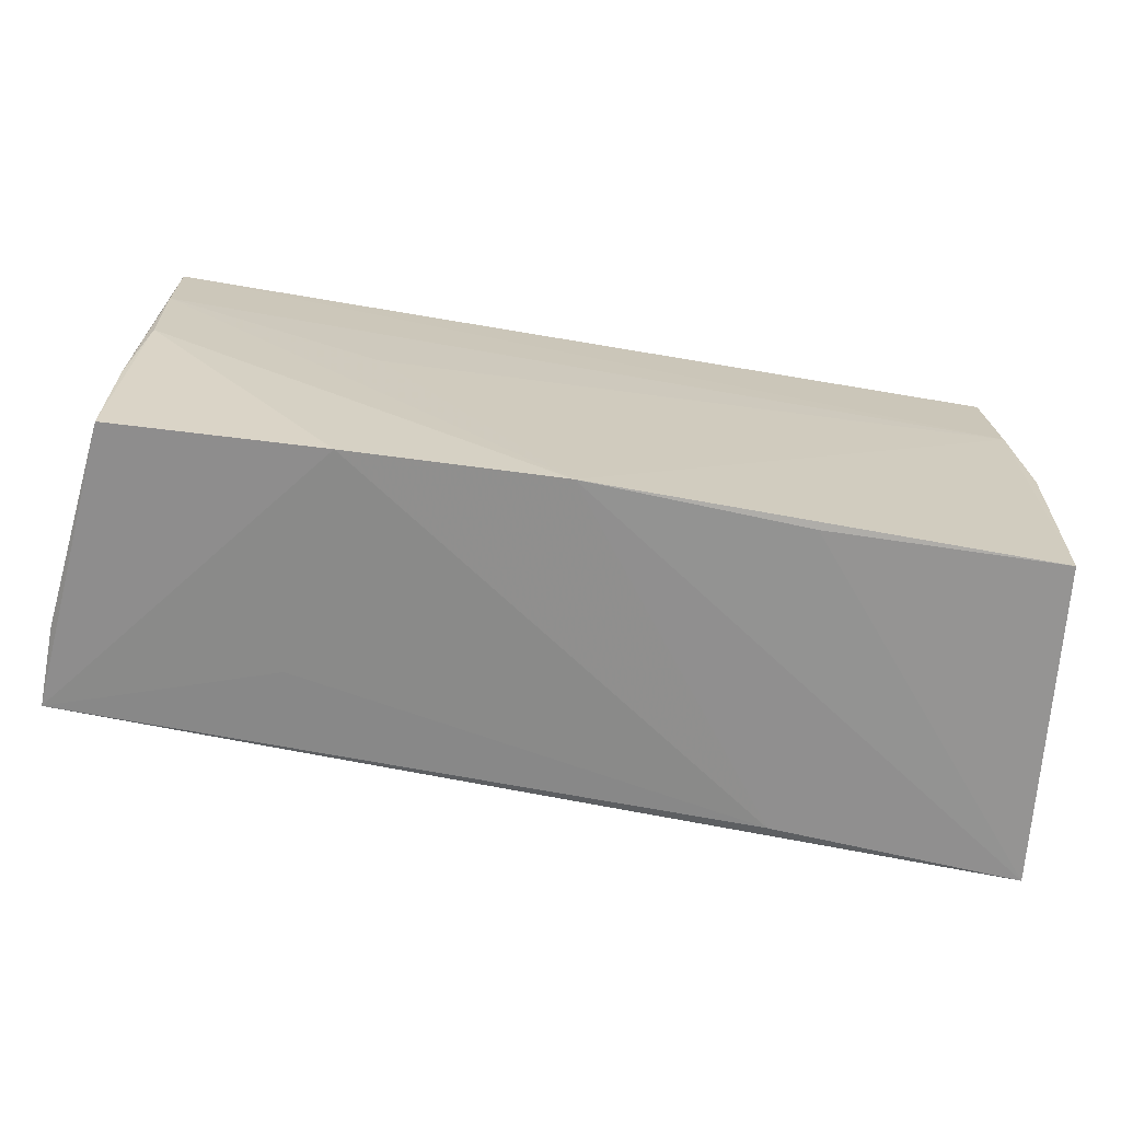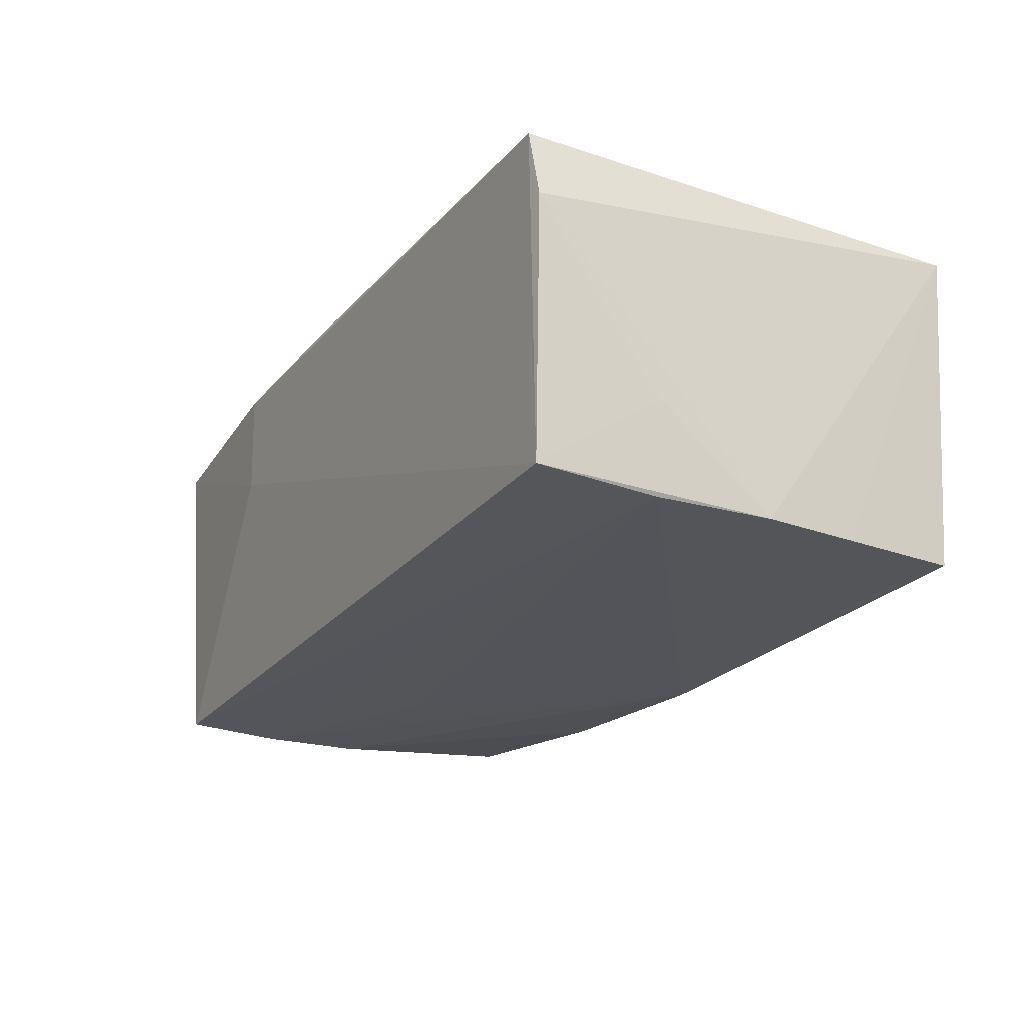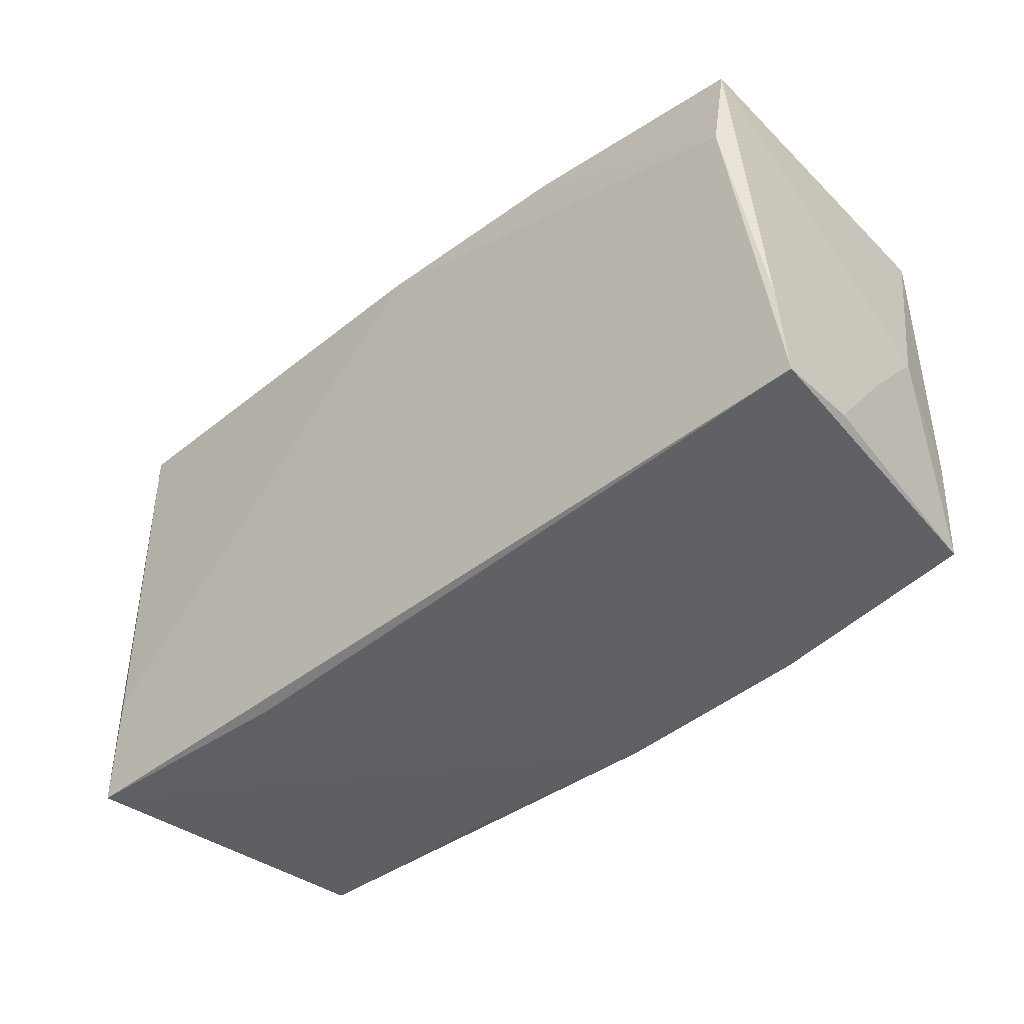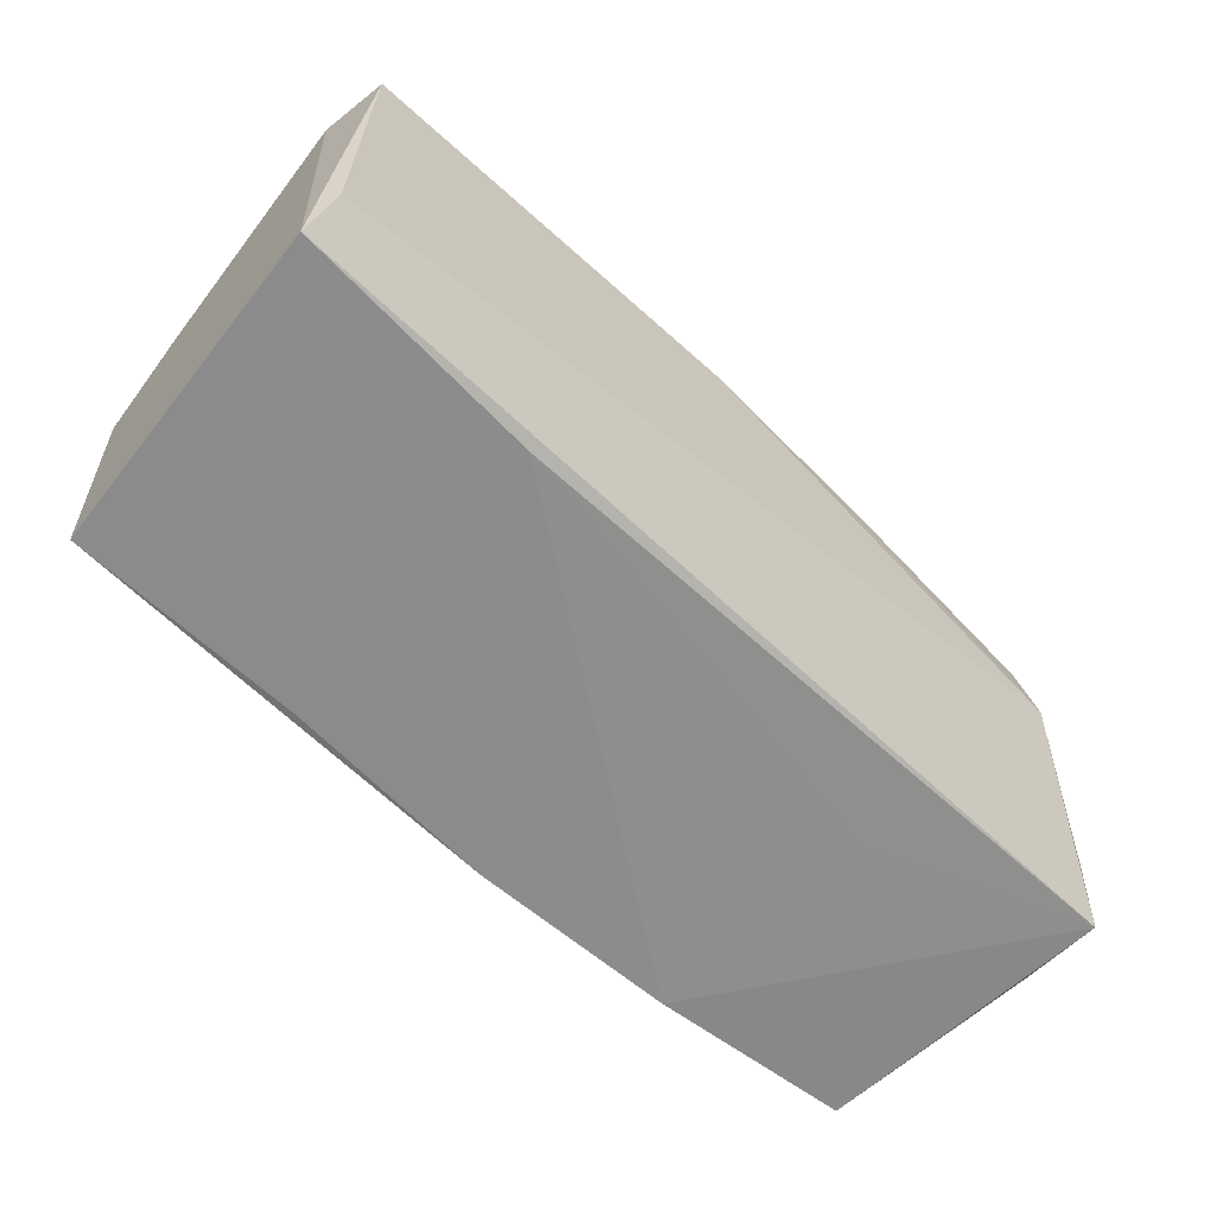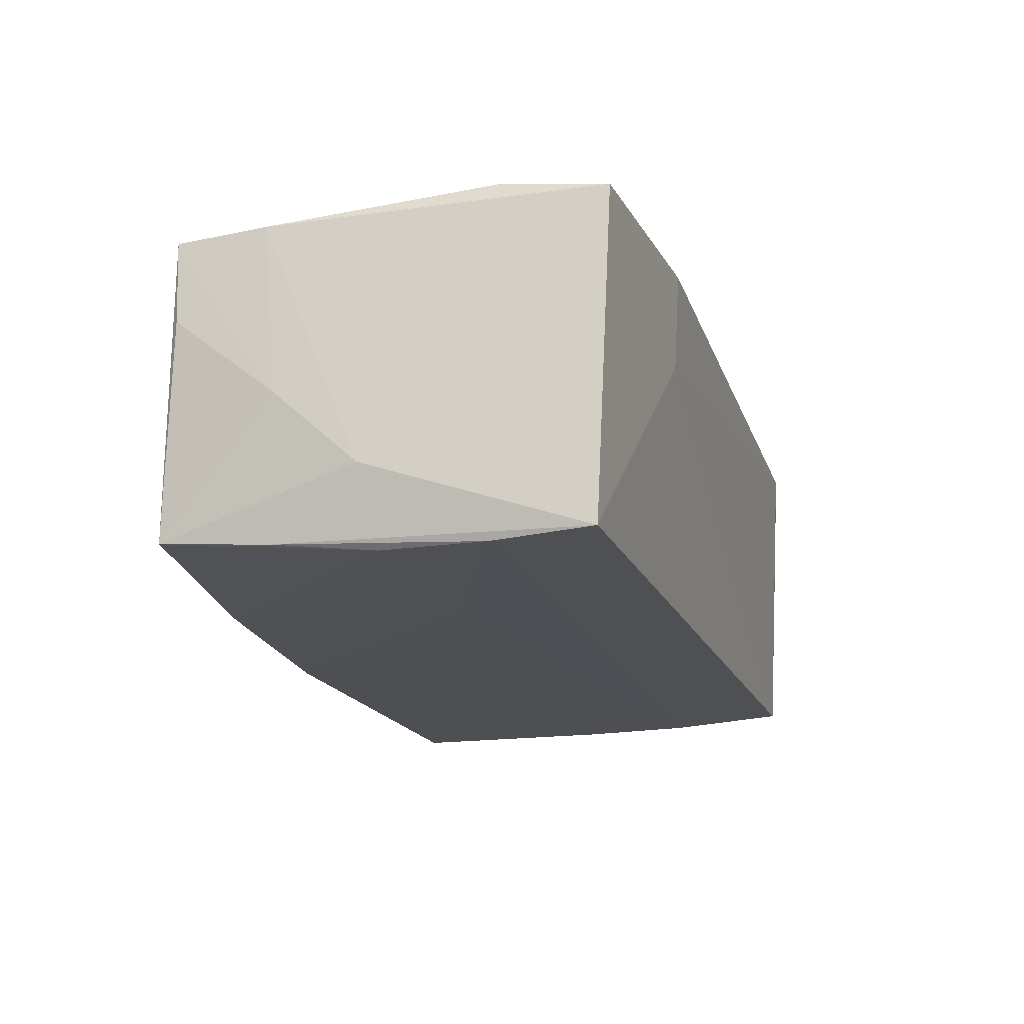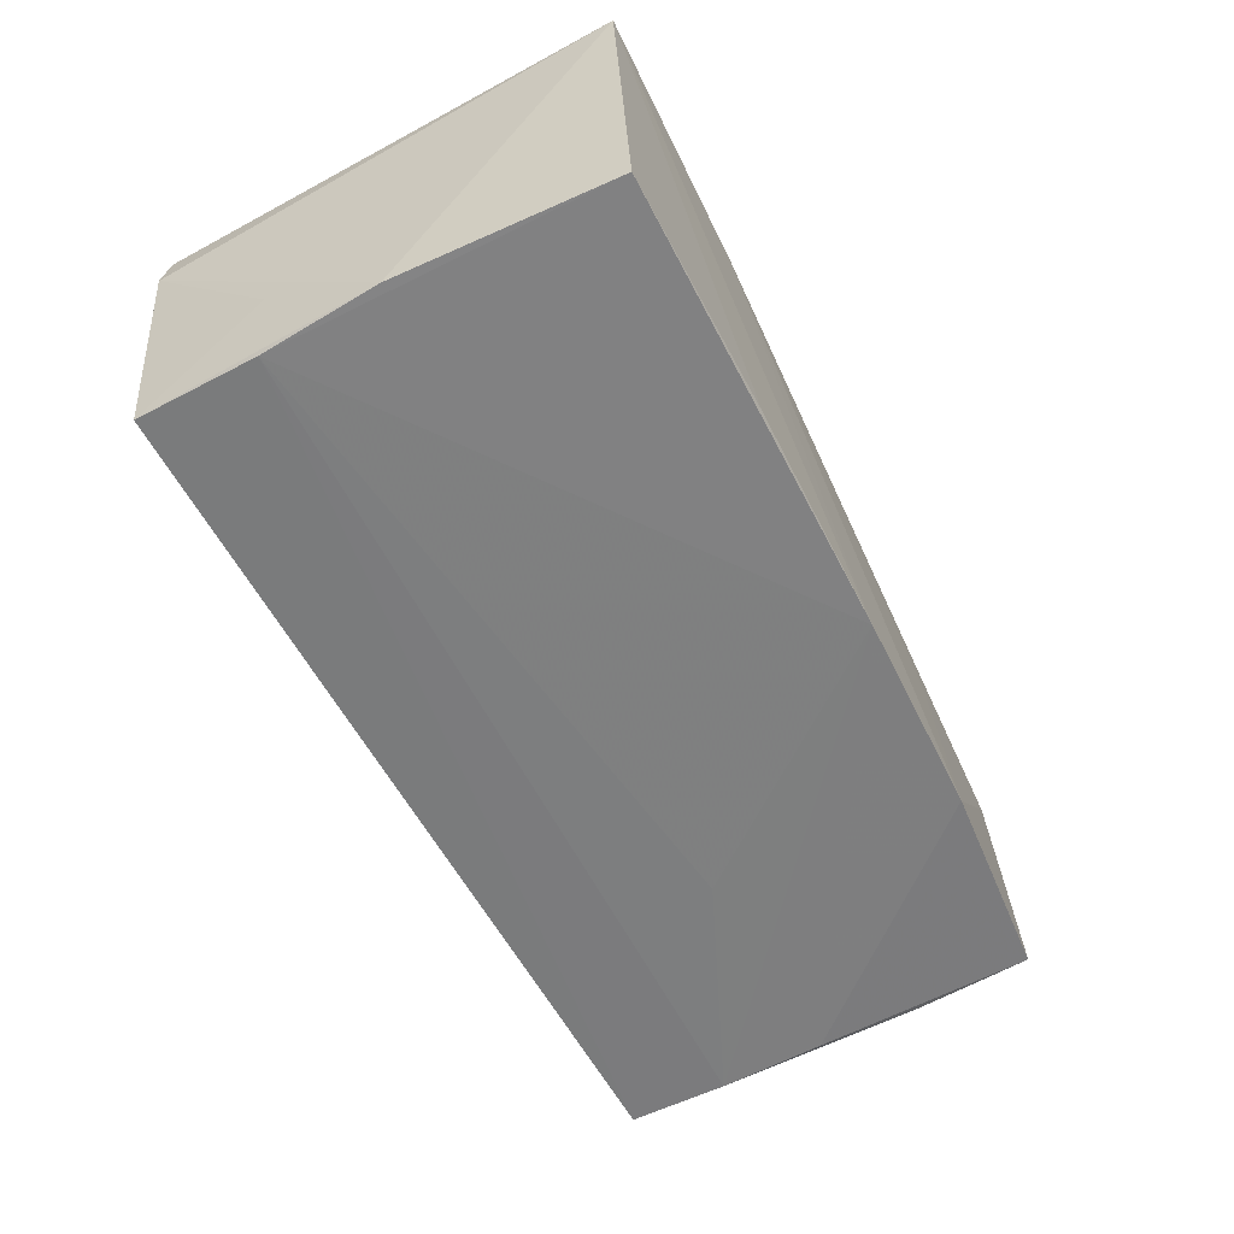
<metadata>
{"format":"obj","ext":"obj","renderer":"f3d","projection":"perspective","resolution":1024,"background":"white","views":[{"elev":-67.3,"azim":170.7,"up":"+Y"},{"elev":-22.9,"azim":-119.8,"up":"+Z"},{"elev":-40.7,"azim":43.3,"up":"+Y"},{"elev":-63.6,"azim":-43.6,"up":"+Y"},{"elev":-18.7,"azim":106.4,"up":"+Z"},{"elev":-59.6,"azim":-62.6,"up":"+Z"}]}
</metadata>
<code>
v -0.05126 -0.01435 -0.01939
v 0.03039 -0.02575 0.007415
v 0.05321 0.02643 0.01868
v -0.05028 0.02643 -0.01875
v -0.000673 0.02788 0.02105
v 0.05289 0.01376 0.02076
v 0.05619 -0.01296 0.01769
v -0.05348 0.02775 0.0117
v 0.05619 -0.02348 0.007276
v 0.05275 -0.01227 -0.0192
v 0.02546 0.02837 0.01992
v 0.05292 -0.02563 -0.01798
v -0.05179 -0.002461 -0.01956
v 0.05497 -0.001686 -0.01146
v 0.02624 0.02783 0.007639
v -0.05059 -0.02842 -0.01963
v -0.02298 -0.02856 -0.01933
v -0.05232 -0.01472 0.01968
v 0.05567 -0.01141 -0.002559
v 0.05182 0.01227 -0.02072
v -0.02495 -0.02776 0.01688
v 0.02801 -0.02777 -0.01975
v -0.05073 0.01175 -0.01958
v 0.003051 -0.0284 -0.02072
v -0.05225 0.01182 -0.008755
v -0.05429 -0.02834 0.01858
v 0.0521 0.02418 -0.02014
v 0.05648 -0.0237 0.01689
v 0.02567 0.0008819 -0.02072
v -0.05231 0.02837 0.01976
v 0.05152 -0.0002109 -0.02057
f 28 6 26
f 18 30 26
f 26 6 18
f 9 28 12
f 12 28 22
f 21 28 26
f 26 24 21
f 21 24 22
f 30 18 5
f 5 18 6
f 6 28 7
f 7 3 6
f 26 16 17
f 17 24 26
f 16 24 17
f 22 24 31
f 31 12 22
f 27 3 14
f 3 7 14
f 23 24 16
f 23 4 27
f 22 28 2
f 2 21 22
f 28 21 2
f 6 3 11
f 11 5 6
f 30 5 11
f 20 31 24
f 20 23 27
f 19 14 7
f 19 28 9
f 19 7 28
f 9 12 19
f 12 14 19
f 13 23 16
f 4 23 13
f 27 4 15
f 15 3 27
f 15 11 3
f 15 4 30
f 30 11 15
f 24 23 29
f 29 20 24
f 23 20 29
f 12 31 10
f 31 20 10
f 10 20 27
f 27 14 10
f 10 14 12
f 1 16 26
f 26 13 1
f 1 13 16
f 4 13 25
f 8 13 26
f 8 25 13
f 26 30 8
f 30 4 8
f 4 25 8

</code>
